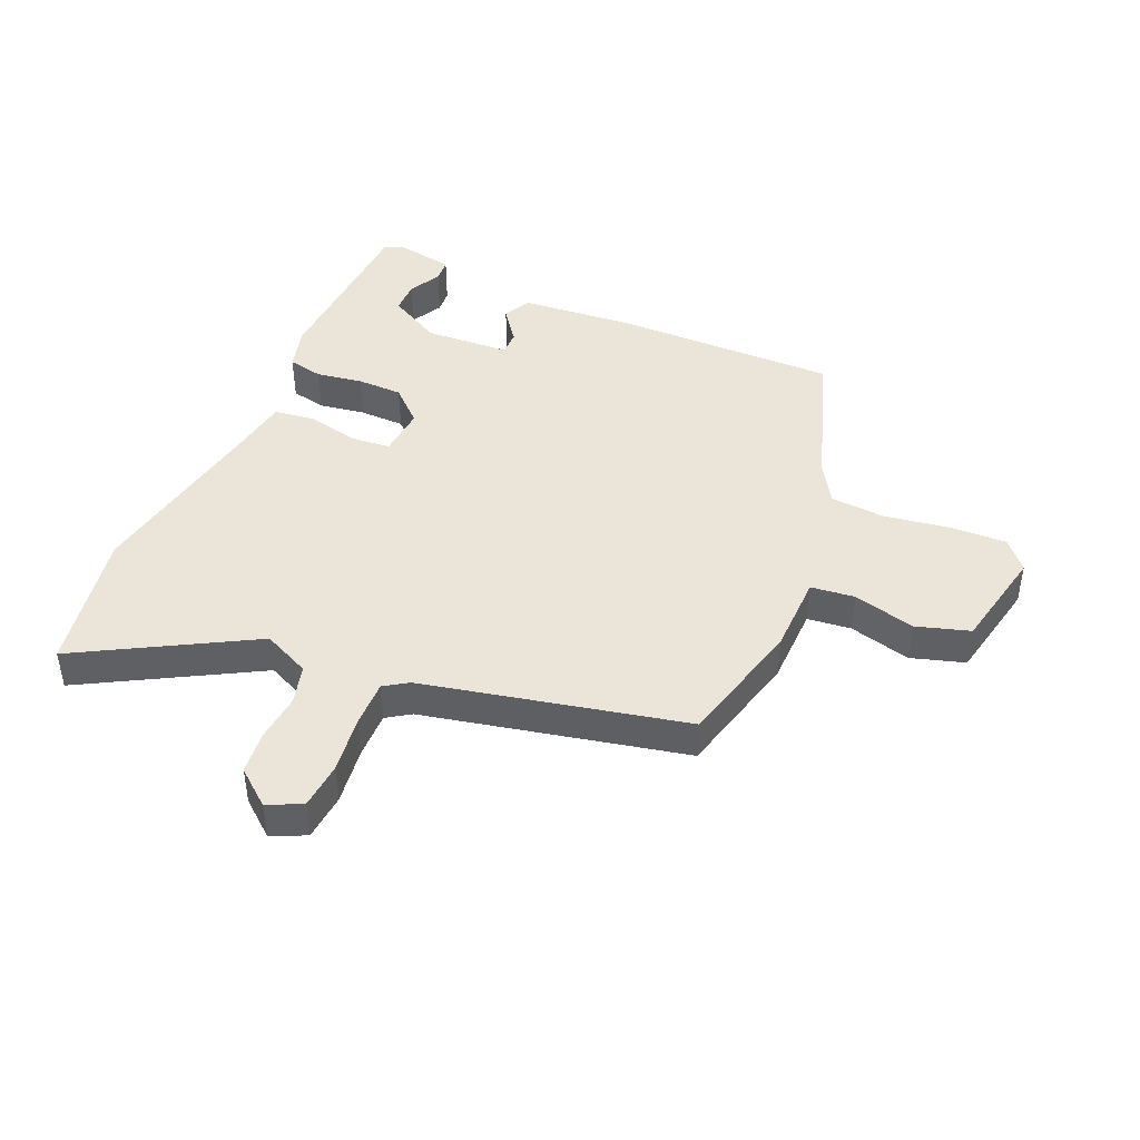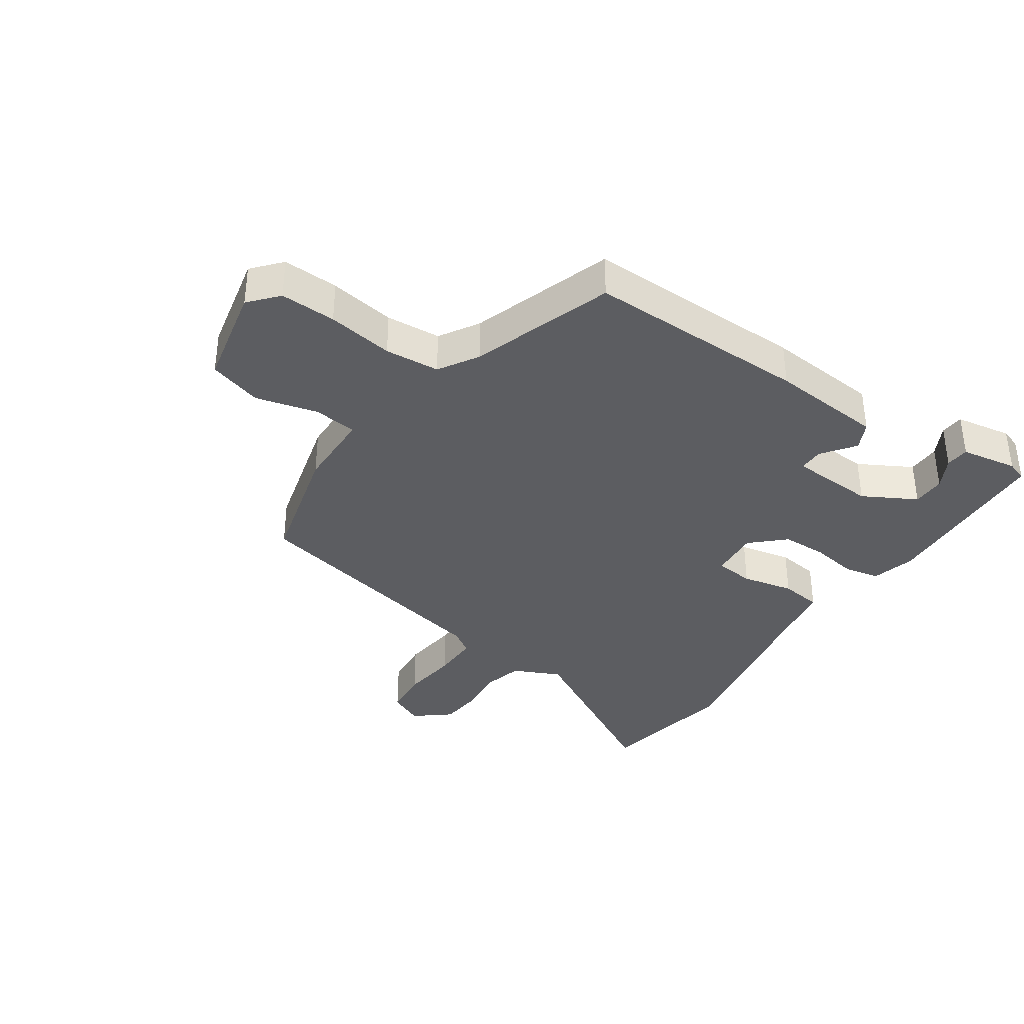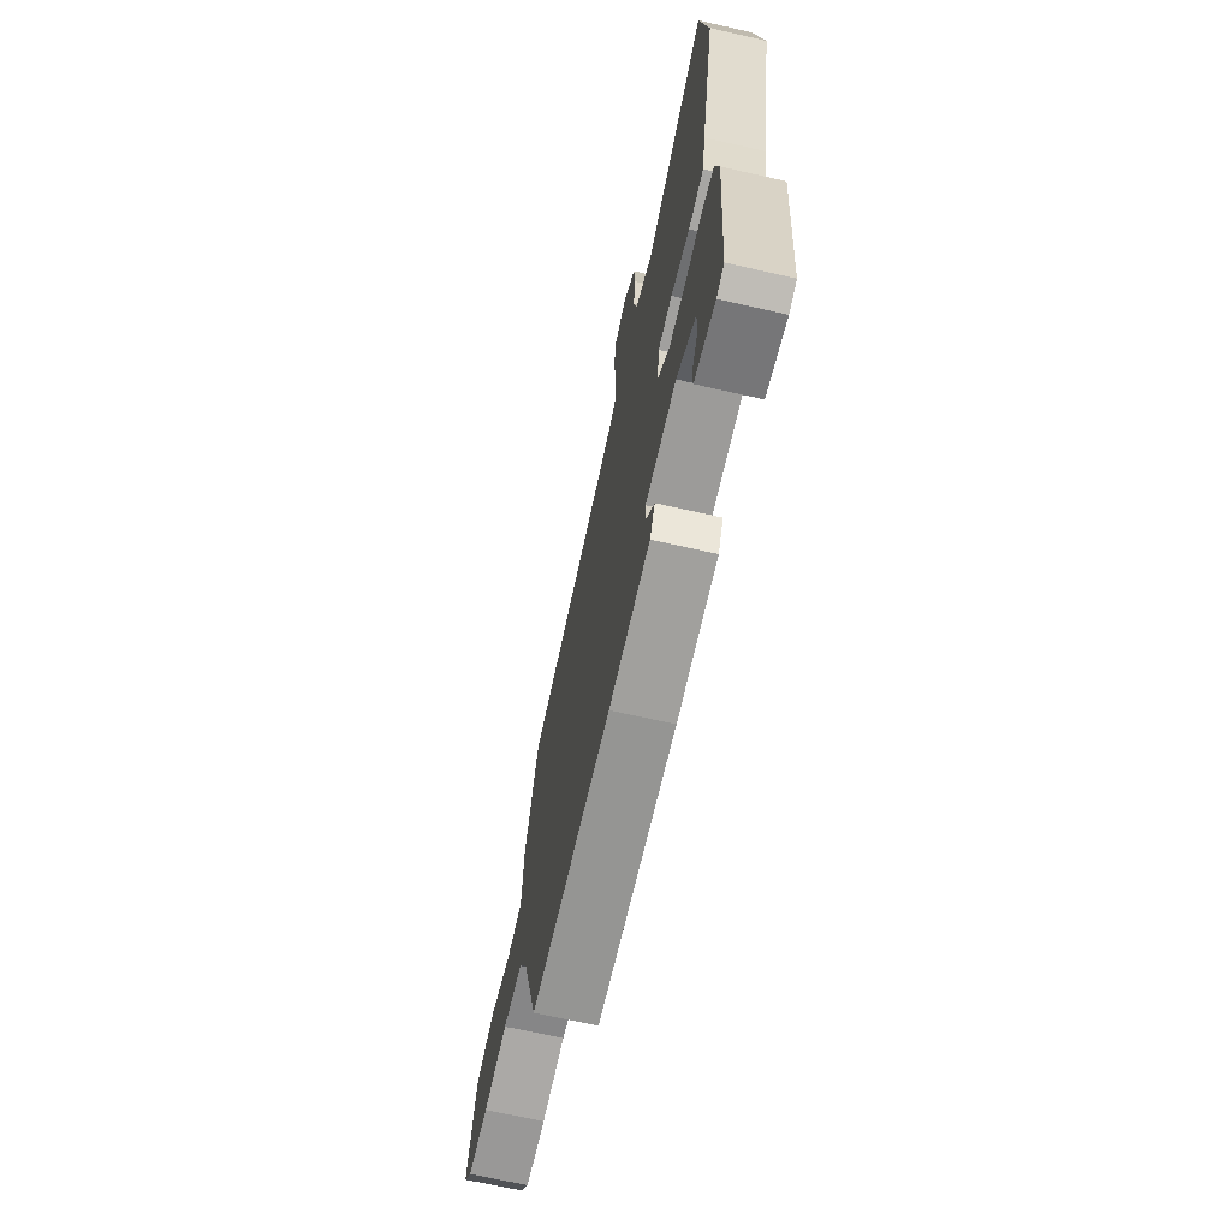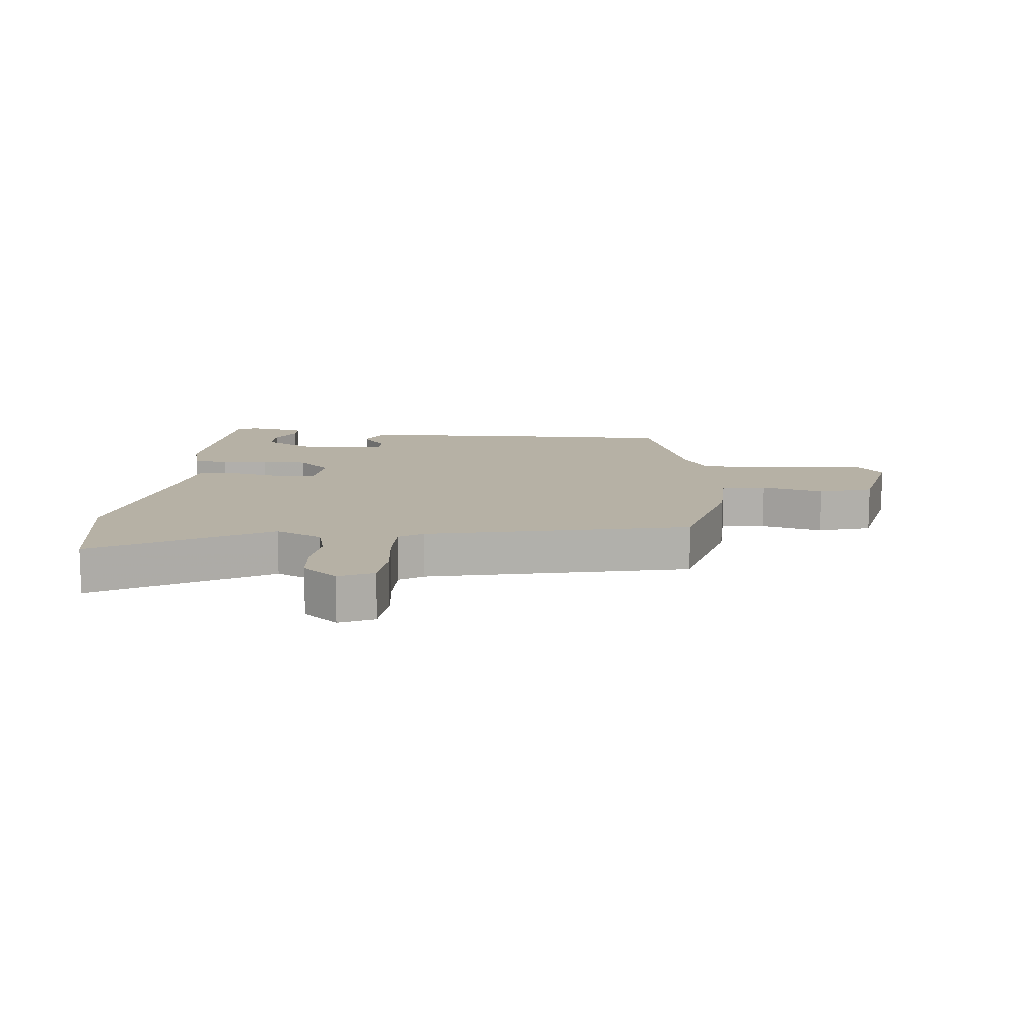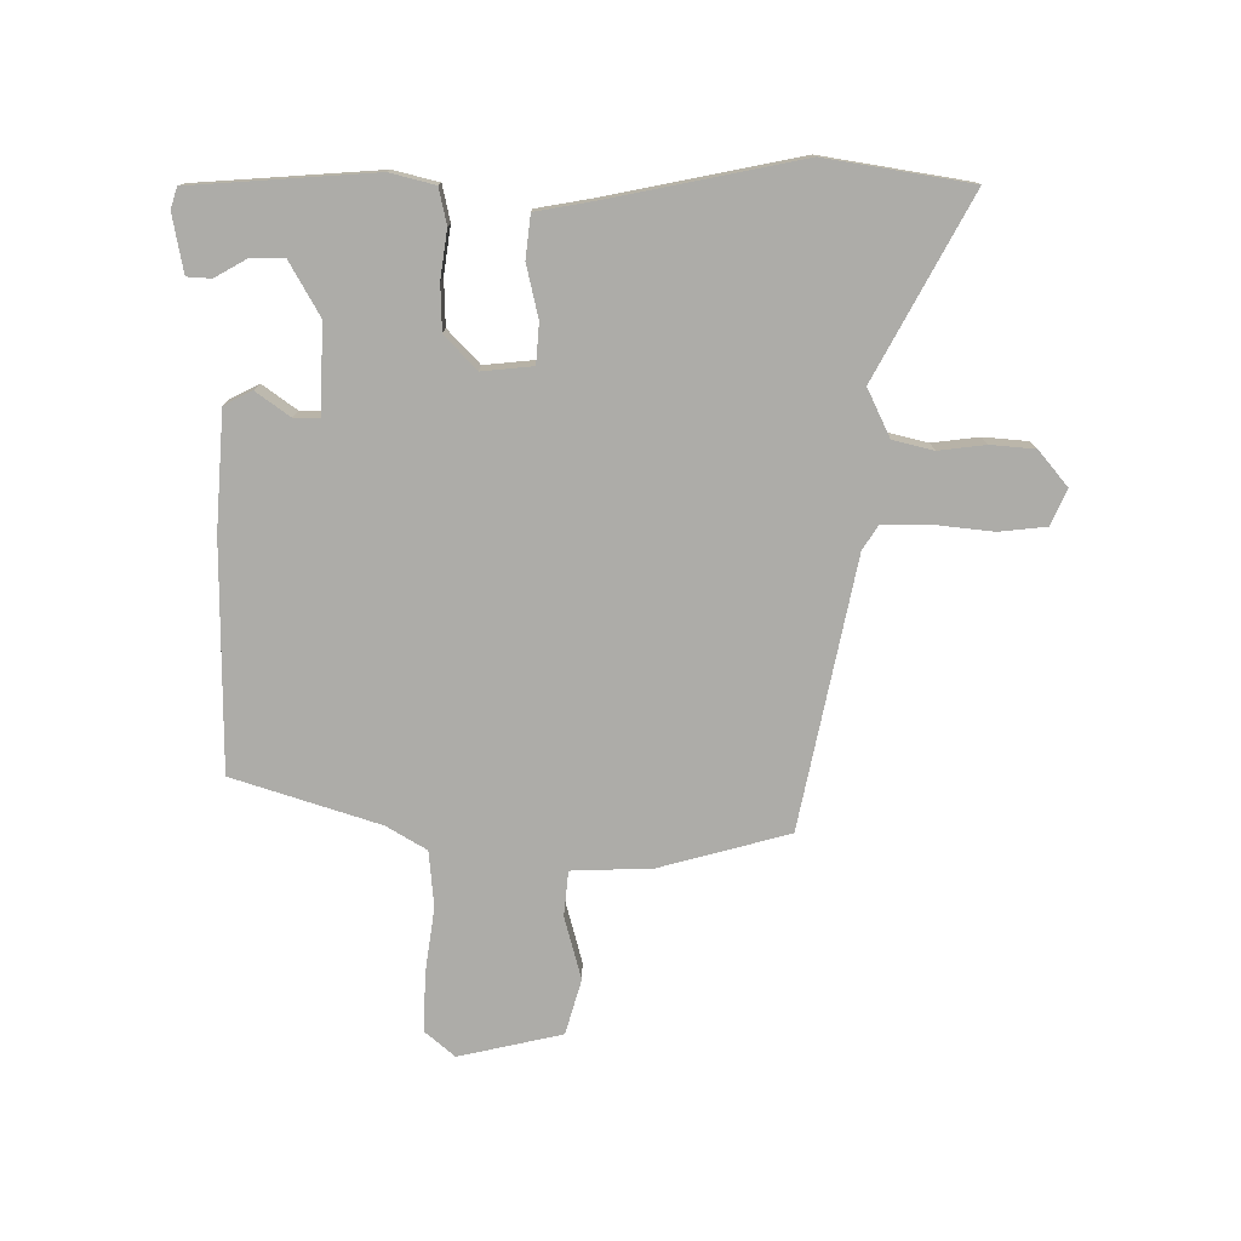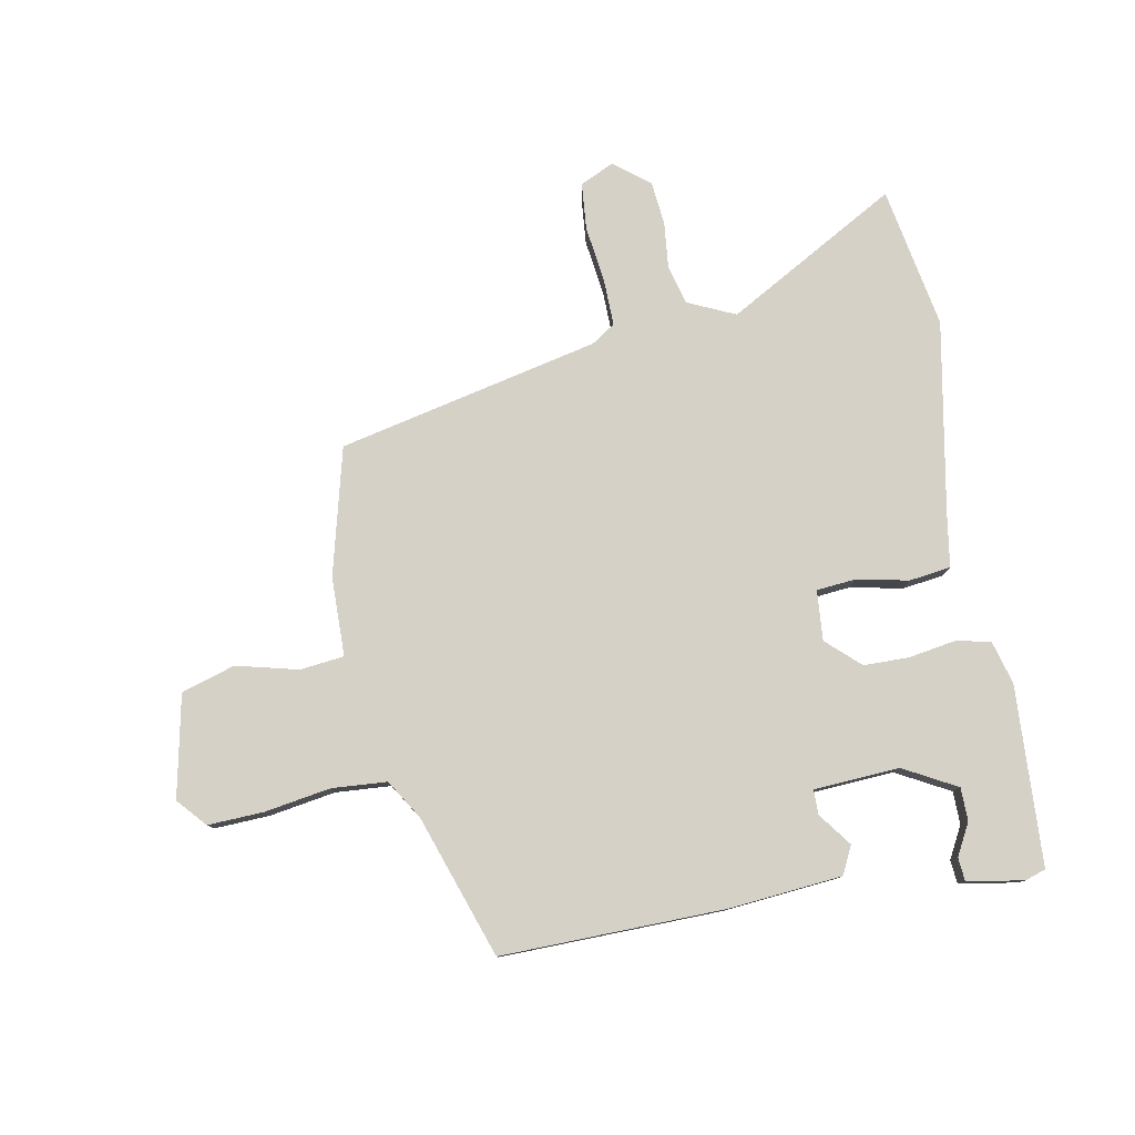
<metadata>
{"format":"obj","ext":"obj","renderer":"f3d","projection":"perspective","resolution":1024,"background":"white","views":[{"elev":44.5,"azim":21.9,"up":"+Y"},{"elev":-36.6,"azim":144.4,"up":"+Y"},{"elev":-68.1,"azim":-102.8,"up":"+Z"},{"elev":12.0,"azim":4.1,"up":"+Y"},{"elev":-76.7,"azim":-91.0,"up":"+Y"},{"elev":79.1,"azim":167.7,"up":"+Y"}]}
</metadata>
<code>
v -0.519 0.07 0.37
v -0.485 0.07 0.599
v -0.204 0.07 0.452
v -0.129 0.07 0.489
v -0.114 0.07 0.553
v -0.124 0.07 0.627
v -0.119 0.07 0.697
v -0.064 0.07 0.744
v -0.008 0.07 0.72
v 0.001 0.07 0.645
v -0.008 0.07 0.553
v -0.007 0.07 0.478
v 0.032 0.07 0.454
v 0.455 0.07 0.373
v 0.513 0.07 0.17
v 0.519 0.07 0.043
v 0.59 0.07 0.037
v 0.689 0.07 0.065
v 0.776 0.07 0.041
v 0.815 0.07 -0.122
v 0.776 0.07 -0.169
v 0.686 0.07 -0.168
v 0.579 0.07 -0.154
v 0.491 0.07 -0.163
v 0.454 0.07 -0.227
v 0.383 0.07 -0.458
v 0.024 0.07 -0.463
v -0.16 0.07 -0.452
v -0.183 0.07 -0.408
v -0.145 0.07 -0.354
v -0.146 0.07 -0.314
v -0.284 0.07 -0.31
v -0.368 0.07 -0.359
v -0.367 0.07 -0.412
v -0.338 0.07 -0.462
v -0.34 0.07 -0.5
v -0.431 0.07 -0.518
v -0.464 0.07 -0.508
v -0.488 0.07 -0.22
v -0.471 0.07 -0.149
v -0.415 0.07 -0.136
v -0.34 0.07 -0.146
v -0.267 0.07 -0.143
v -0.215 0.07 -0.092
v -0.224 0.07 -0.012
v -0.287 0.07 -0.008
v -0.37 0.07 -0.028
v -0.437 0.07 -0.021
v -0.453 0.07 0.064
v -0.519 0 0.37
v -0.485 0 0.599
v -0.204 0 0.452
v -0.129 0 0.489
v -0.114 0 0.553
v -0.124 0 0.627
v -0.119 0 0.697
v -0.064 0 0.744
v -0.008 0 0.72
v 0.001 0 0.645
v -0.008 0 0.553
v -0.007 0 0.478
v 0.032 0 0.454
v 0.455 0 0.373
v 0.513 0 0.17
v 0.519 0 0.043
v 0.59 0 0.037
v 0.689 0 0.065
v 0.776 0 0.041
v 0.815 0 -0.122
v 0.776 0 -0.169
v 0.686 0 -0.168
v 0.579 0 -0.154
v 0.491 0 -0.163
v 0.454 0 -0.227
v 0.383 0 -0.458
v 0.024 0 -0.463
v -0.16 0 -0.452
v -0.183 0 -0.408
v -0.145 0 -0.354
v -0.146 0 -0.314
v -0.284 0 -0.31
v -0.368 0 -0.359
v -0.367 0 -0.412
v -0.338 0 -0.462
v -0.34 0 -0.5
v -0.431 0 -0.518
v -0.464 0 -0.508
v -0.488 0 -0.22
v -0.471 0 -0.149
v -0.415 0 -0.136
v -0.34 0 -0.146
v -0.267 0 -0.143
v -0.215 0 -0.092
v -0.224 0 -0.012
v -0.287 0 -0.008
v -0.37 0 -0.028
v -0.437 0 -0.021
v -0.453 0 0.064
f 46 47 48 49
f 45 46 49 1
f 39 40 41 42
f 39 42 43
f 38 39 43
f 34 35 36 37
f 33 34 37 38
f 27 28 29 30
f 25 26 27 30
f 24 25 30 31
f 20 21 22 23
f 20 23 24
f 17 18 19 20
f 16 17 20 24
f 13 14 15 16
f 12 13 16 24
f 8 9 10 11
f 8 11 12
f 5 6 7 8
f 4 5 8 12
f 3 4 12 24
f 45 1 2 3
f 44 45 3 24
f 33 38 43 44
f 32 33 44
f 24 31 32 44
f 98 97 96 95
f 50 98 95 94
f 91 90 89 88
f 92 91 88
f 92 88 87
f 86 85 84 83
f 87 86 83 82
f 79 78 77 76
f 79 76 75 74
f 80 79 74 73
f 72 71 70 69
f 73 72 69
f 69 68 67 66
f 73 69 66 65
f 65 64 63 62
f 73 65 62 61
f 60 59 58 57
f 61 60 57
f 57 56 55 54
f 61 57 54 53
f 73 61 53 52
f 52 51 50 94
f 73 52 94 93
f 93 92 87 82
f 93 82 81
f 93 81 80 73
f 1 50 51 2
f 2 51 52 3
f 3 52 53 4
f 4 53 54 5
f 5 54 55 6
f 6 55 56 7
f 7 56 57 8
f 8 57 58 9
f 9 58 59 10
f 10 59 60 11
f 11 60 61 12
f 12 61 62 13
f 13 62 63 14
f 14 63 64 15
f 15 64 65 16
f 16 65 66 17
f 17 66 67 18
f 18 67 68 19
f 19 68 69 20
f 20 69 70 21
f 21 70 71 22
f 22 71 72 23
f 23 72 73 24
f 24 73 74 25
f 25 74 75 26
f 26 75 76 27
f 27 76 77 28
f 28 77 78 29
f 29 78 79 30
f 30 79 80 31
f 31 80 81 32
f 32 81 82 33
f 33 82 83 34
f 34 83 84 35
f 35 84 85 36
f 36 85 86 37
f 37 86 87 38
f 38 87 88 39
f 39 88 89 40
f 40 89 90 41
f 41 90 91 42
f 42 91 92 43
f 43 92 93 44
f 44 93 94 45
f 45 94 95 46
f 46 95 96 47
f 47 96 97 48
f 48 97 98 49
f 49 98 50 1

</code>
